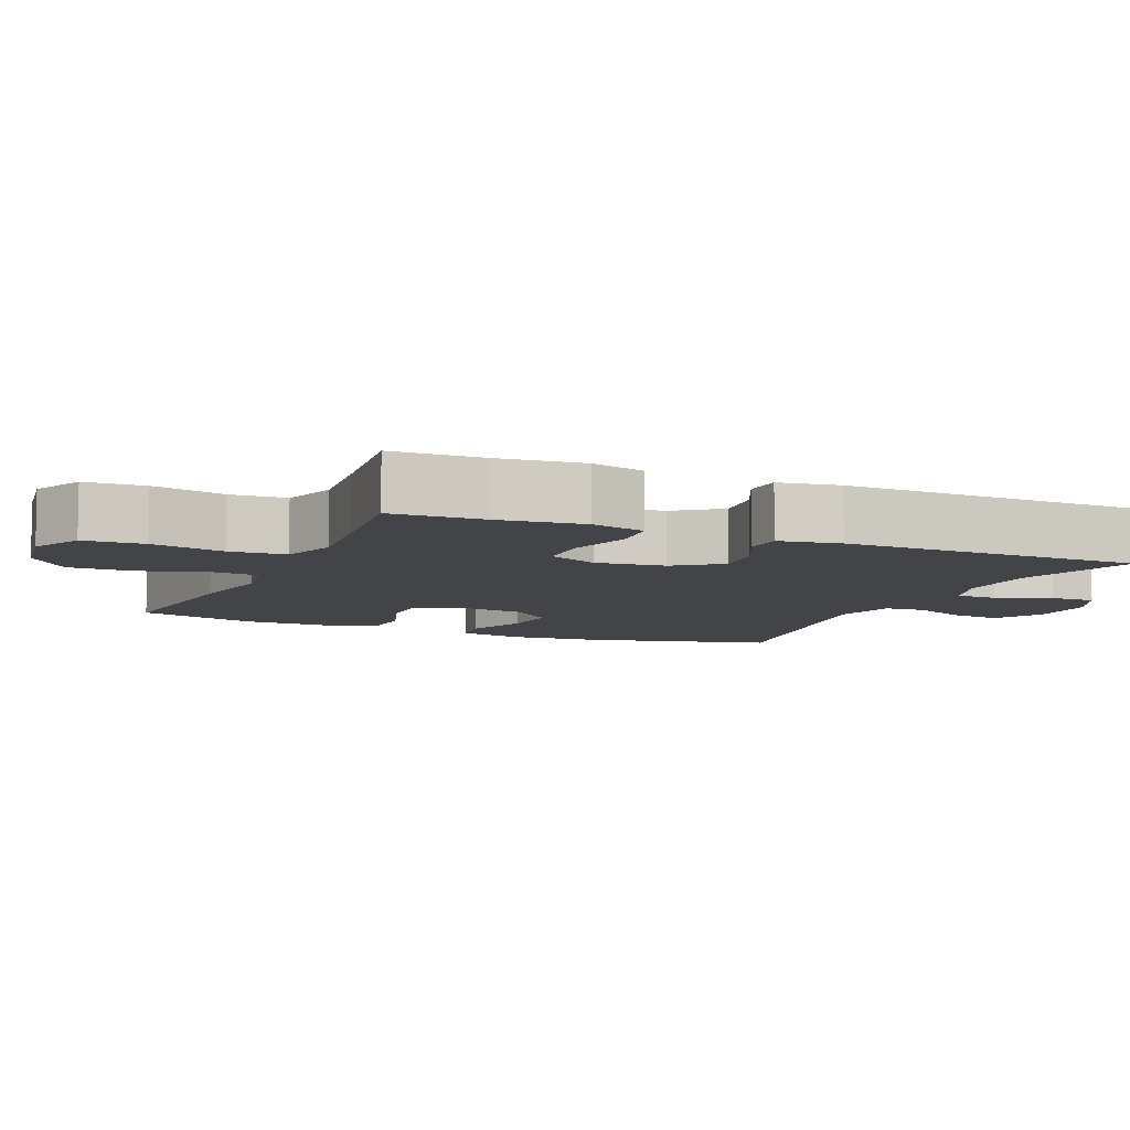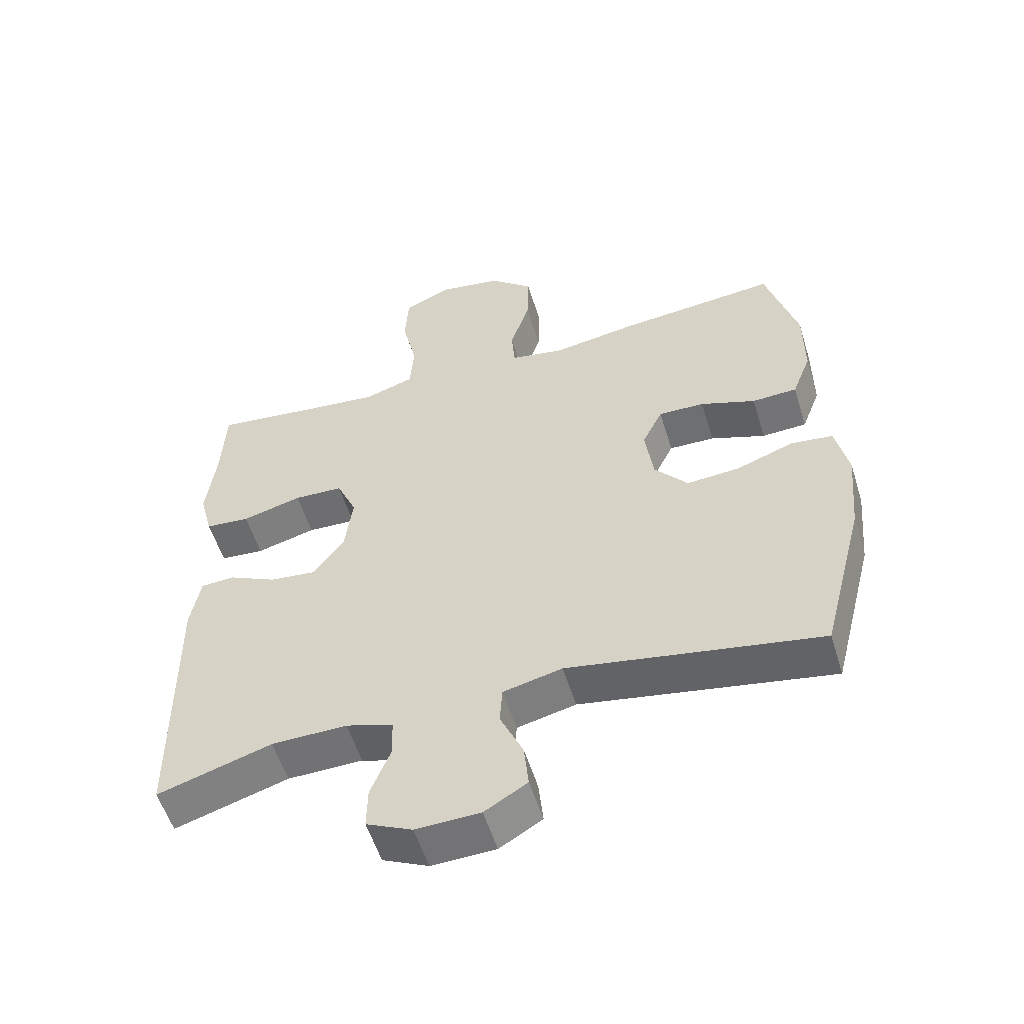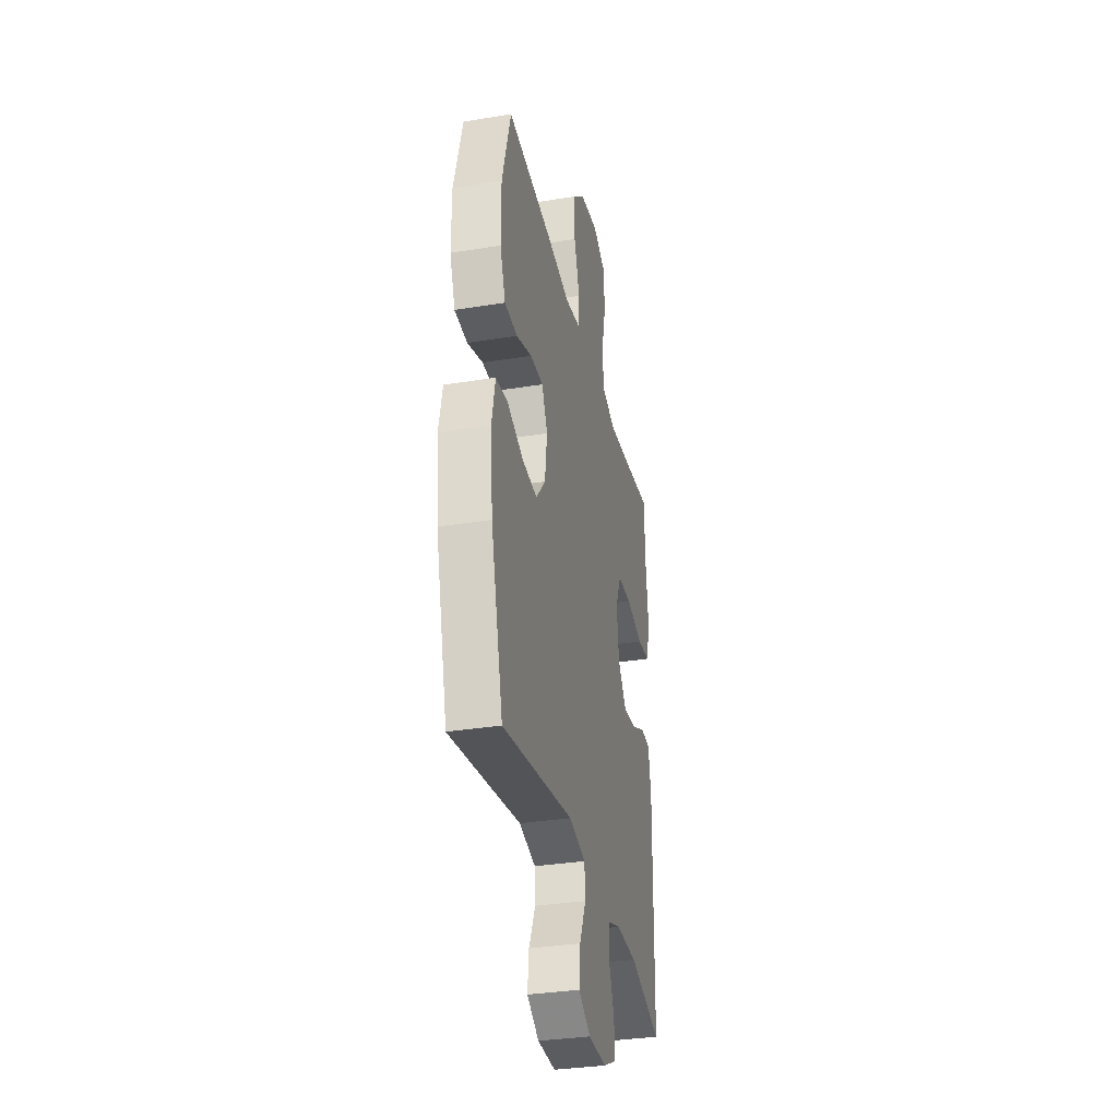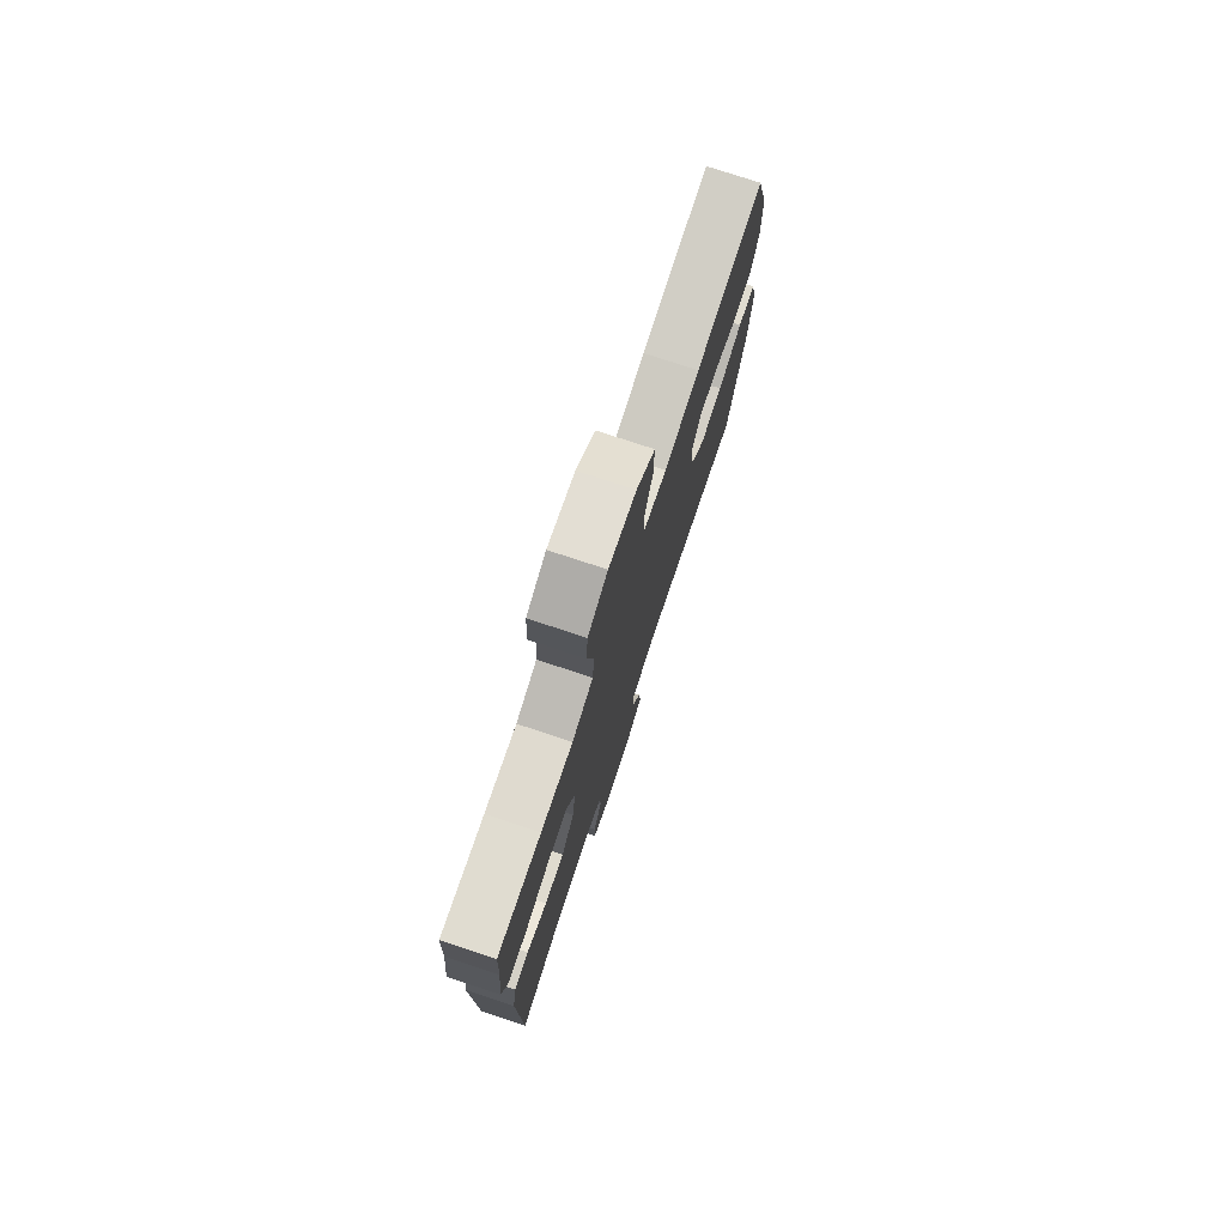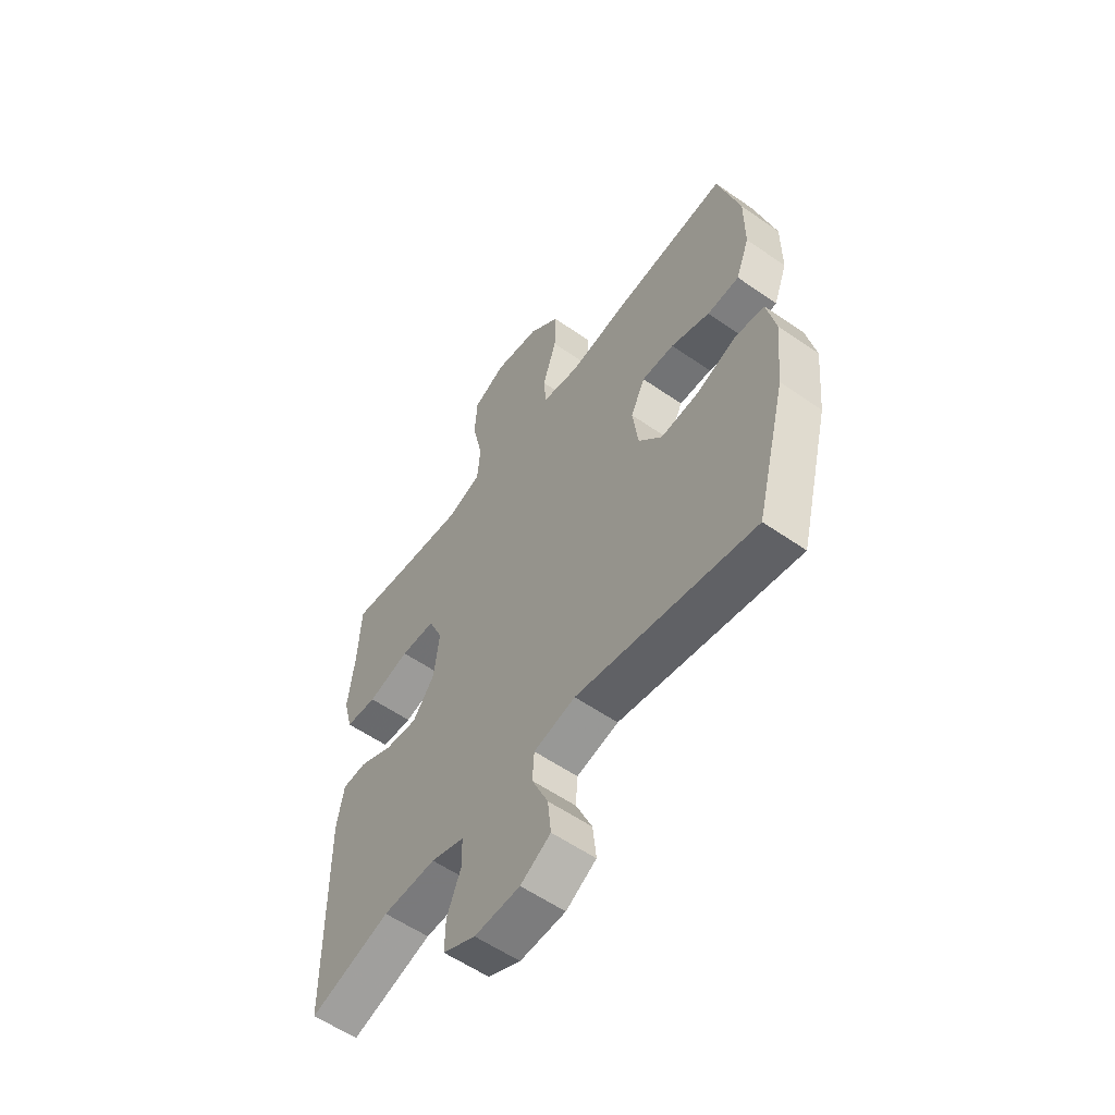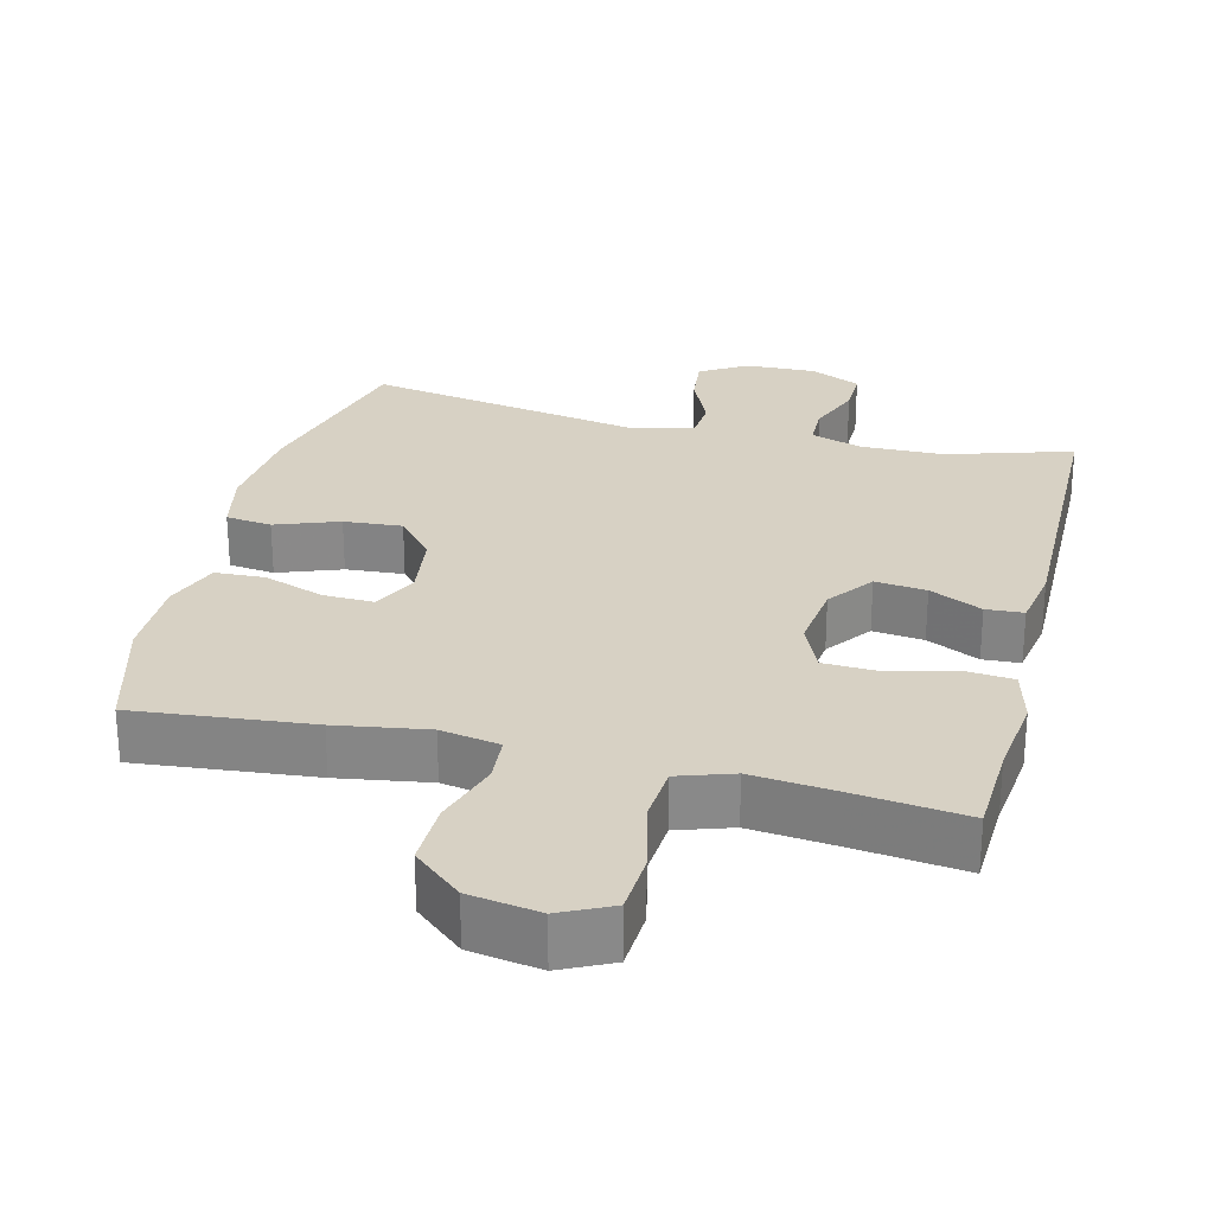
<metadata>
{"format":"obj","ext":"obj","renderer":"f3d","projection":"perspective","resolution":1024,"background":"white","views":[{"elev":-7.9,"azim":66.3,"up":"+Y"},{"elev":-55.3,"azim":-163.0,"up":"+Z"},{"elev":-33.3,"azim":-77.4,"up":"+Z"},{"elev":76.8,"azim":108.3,"up":"+Z"},{"elev":-57.3,"azim":-125.9,"up":"+Z"},{"elev":27.1,"azim":13.9,"up":"+Y"}]}
</metadata>
<code>
v -0.5 0.07 0.5
v -0.254 0.07 0.476
v -0.127 0.07 0.456
v -0.045 0.07 0.471
v -0.04 0.07 0.536
v -0.07 0.07 0.629
v -0.072 0.07 0.718
v -0.005 0.07 0.776
v 0.093 0.07 0.792
v 0.164 0.07 0.758
v 0.169 0.07 0.674
v 0.146 0.07 0.572
v 0.152 0.07 0.494
v 0.228 0.07 0.469
v 0.343 0.07 0.481
v 0.5 0.07 0.5
v 0.506 0.07 0.372
v 0.52 0.07 0.255
v 0.5 0.07 0.178
v 0.432 0.07 0.172
v 0.341 0.07 0.196
v 0.266 0.07 0.193
v 0.235 0.07 0.123
v 0.247 0.07 0.027
v 0.294 0.07 -0.036
v 0.365 0.07 -0.028
v 0.438 0.07 0.007
v 0.49 0.07 0.004
v 0.505 0.07 -0.081
v 0.5 0.07 -0.5
v 0.326 0.07 -0.447
v 0.211 0.07 -0.445
v 0.139 0.07 -0.469
v 0.138 0.07 -0.528
v 0.168 0.07 -0.603
v 0.169 0.07 -0.667
v 0.099 0.07 -0.7
v 0.001 0.07 -0.697
v -0.064 0.07 -0.658
v -0.057 0.07 -0.589
v -0.022 0.07 -0.511
v -0.026 0.07 -0.453
v -0.116 0.07 -0.432
v -0.5 0.07 -0.5
v -0.566 0.07 -0.245
v -0.579 0.07 -0.109
v -0.56 0.07 -0.019
v -0.496 0.07 -0.011
v -0.408 0.07 -0.043
v -0.327 0.07 -0.049
v -0.276 0.07 0.012
v -0.264 0.07 0.104
v -0.295 0.07 0.168
v -0.365 0.07 0.166
v -0.449 0.07 0.136
v -0.518 0.07 0.139
v -0.547 0.07 0.215
v -0.547 0.07 0.332
v -0.5 0 0.5
v -0.254 0 0.476
v -0.127 0 0.456
v -0.045 0 0.471
v -0.04 0 0.536
v -0.07 0 0.629
v -0.072 0 0.718
v -0.005 0 0.776
v 0.093 0 0.792
v 0.164 0 0.758
v 0.169 0 0.674
v 0.146 0 0.572
v 0.152 0 0.494
v 0.228 0 0.469
v 0.343 0 0.481
v 0.5 0 0.5
v 0.506 0 0.372
v 0.52 0 0.255
v 0.5 0 0.178
v 0.432 0 0.172
v 0.341 0 0.196
v 0.266 0 0.193
v 0.235 0 0.123
v 0.247 0 0.027
v 0.294 0 -0.036
v 0.365 0 -0.028
v 0.438 0 0.007
v 0.49 0 0.004
v 0.505 0 -0.081
v 0.5 0 -0.5
v 0.326 0 -0.447
v 0.211 0 -0.445
v 0.139 0 -0.469
v 0.138 0 -0.528
v 0.168 0 -0.603
v 0.169 0 -0.667
v 0.099 0 -0.7
v 0.001 0 -0.697
v -0.064 0 -0.658
v -0.057 0 -0.589
v -0.022 0 -0.511
v -0.026 0 -0.453
v -0.116 0 -0.432
v -0.5 0 -0.5
v -0.566 0 -0.245
v -0.579 0 -0.109
v -0.56 0 -0.019
v -0.496 0 -0.011
v -0.408 0 -0.043
v -0.327 0 -0.049
v -0.276 0 0.012
v -0.264 0 0.104
v -0.295 0 0.168
v -0.365 0 0.166
v -0.449 0 0.136
v -0.518 0 0.139
v -0.547 0 0.215
v -0.547 0 0.332
f 54 55 56 57
f 53 54 57 58
f 46 47 48 49
f 46 49 50
f 43 44 45 46
f 42 43 46 50
f 38 39 40 41
f 38 41 42
f 37 38 42
f 34 35 36 37
f 33 34 37 42
f 32 33 42 50
f 28 29 30 31
f 26 27 28 31
f 25 26 31 32
f 24 25 32 50
f 18 19 20 21
f 17 18 21 22
f 15 16 17 22
f 14 15 22 23
f 9 10 11 12
f 9 12 13
f 8 9 13
f 5 6 7 8
f 4 5 8 13
f 3 4 13 14
f 53 58 1 2
f 52 53 2 3
f 51 52 3 14
f 23 24 50 51
f 14 23 51
f 115 114 113 112
f 116 115 112 111
f 107 106 105 104
f 108 107 104
f 104 103 102 101
f 108 104 101 100
f 99 98 97 96
f 100 99 96
f 100 96 95
f 95 94 93 92
f 100 95 92 91
f 108 100 91 90
f 89 88 87 86
f 89 86 85 84
f 90 89 84 83
f 108 90 83 82
f 79 78 77 76
f 80 79 76 75
f 80 75 74 73
f 81 80 73 72
f 70 69 68 67
f 71 70 67
f 71 67 66
f 66 65 64 63
f 71 66 63 62
f 72 71 62 61
f 60 59 116 111
f 61 60 111 110
f 72 61 110 109
f 109 108 82 81
f 109 81 72
f 1 59 60 2
f 2 60 61 3
f 3 61 62 4
f 4 62 63 5
f 5 63 64 6
f 6 64 65 7
f 7 65 66 8
f 8 66 67 9
f 9 67 68 10
f 10 68 69 11
f 11 69 70 12
f 12 70 71 13
f 13 71 72 14
f 14 72 73 15
f 15 73 74 16
f 16 74 75 17
f 17 75 76 18
f 18 76 77 19
f 19 77 78 20
f 20 78 79 21
f 21 79 80 22
f 22 80 81 23
f 23 81 82 24
f 24 82 83 25
f 25 83 84 26
f 26 84 85 27
f 27 85 86 28
f 28 86 87 29
f 29 87 88 30
f 30 88 89 31
f 31 89 90 32
f 32 90 91 33
f 33 91 92 34
f 34 92 93 35
f 35 93 94 36
f 36 94 95 37
f 37 95 96 38
f 38 96 97 39
f 39 97 98 40
f 40 98 99 41
f 41 99 100 42
f 42 100 101 43
f 43 101 102 44
f 44 102 103 45
f 45 103 104 46
f 46 104 105 47
f 47 105 106 48
f 48 106 107 49
f 49 107 108 50
f 50 108 109 51
f 51 109 110 52
f 52 110 111 53
f 53 111 112 54
f 54 112 113 55
f 55 113 114 56
f 56 114 115 57
f 57 115 116 58
f 58 116 59 1

</code>
